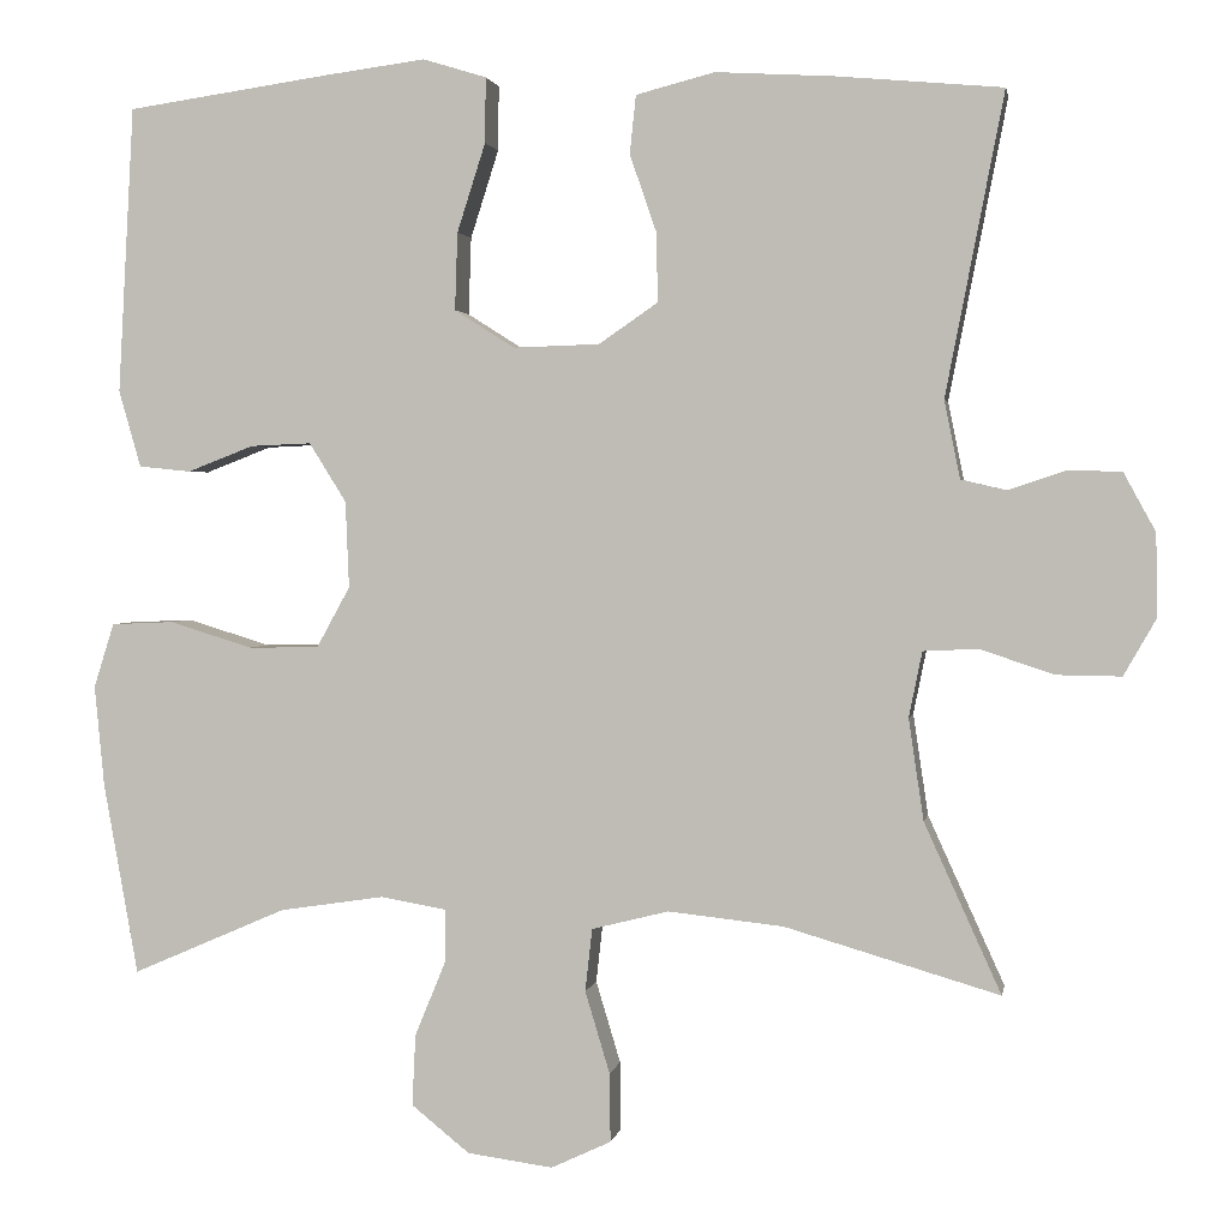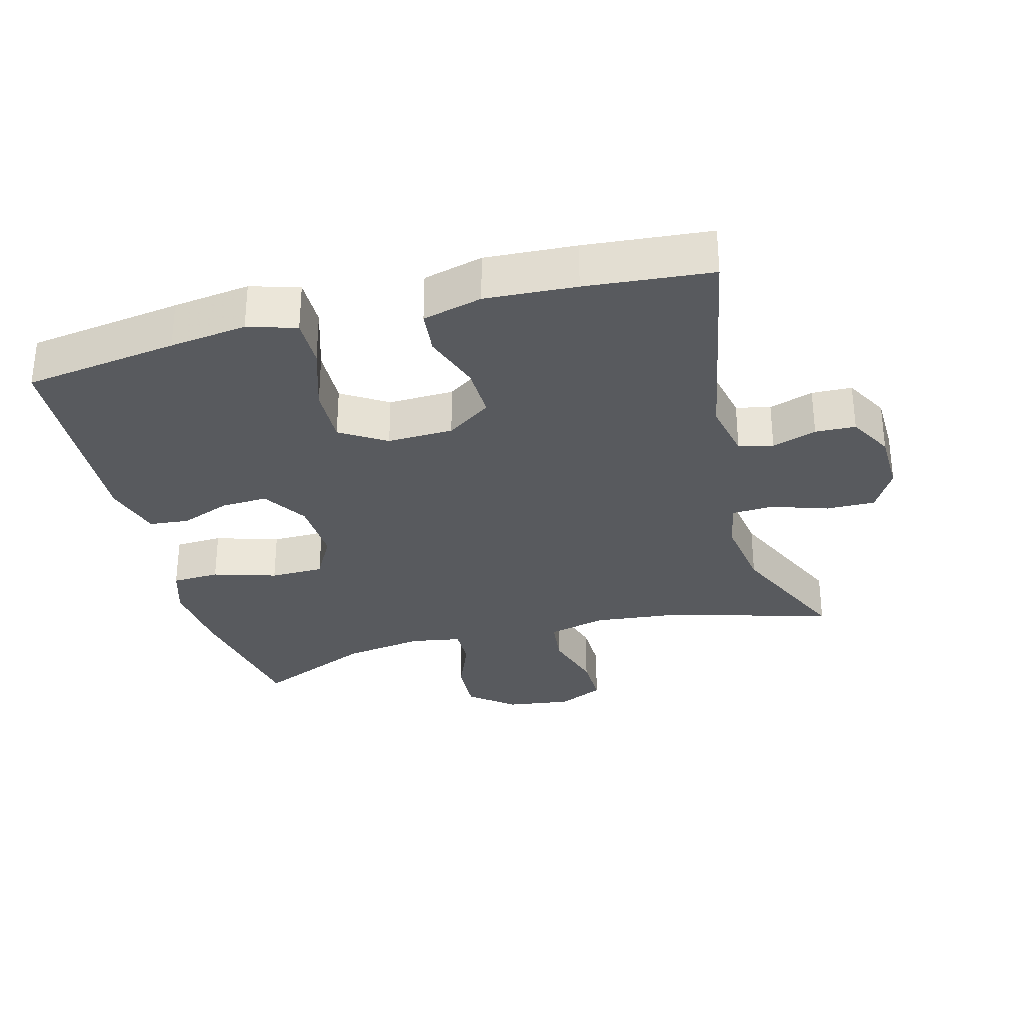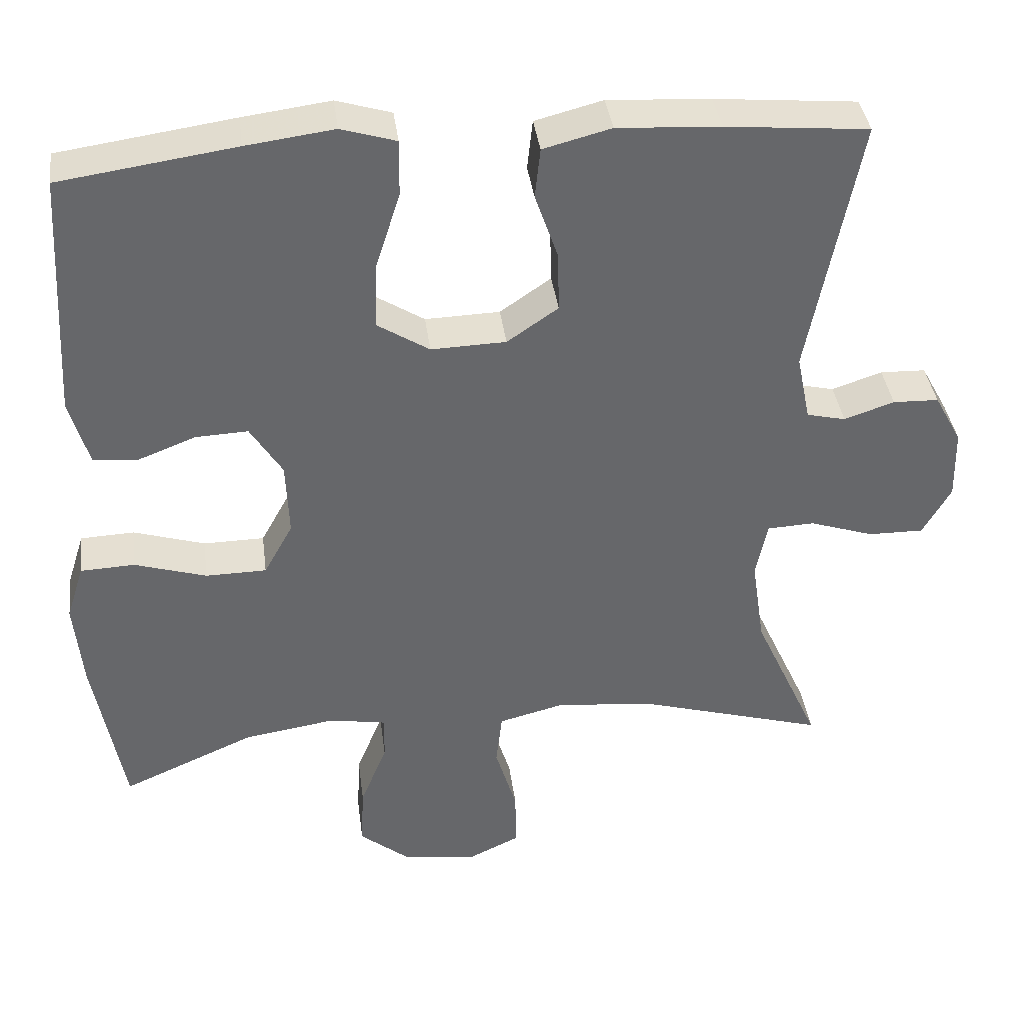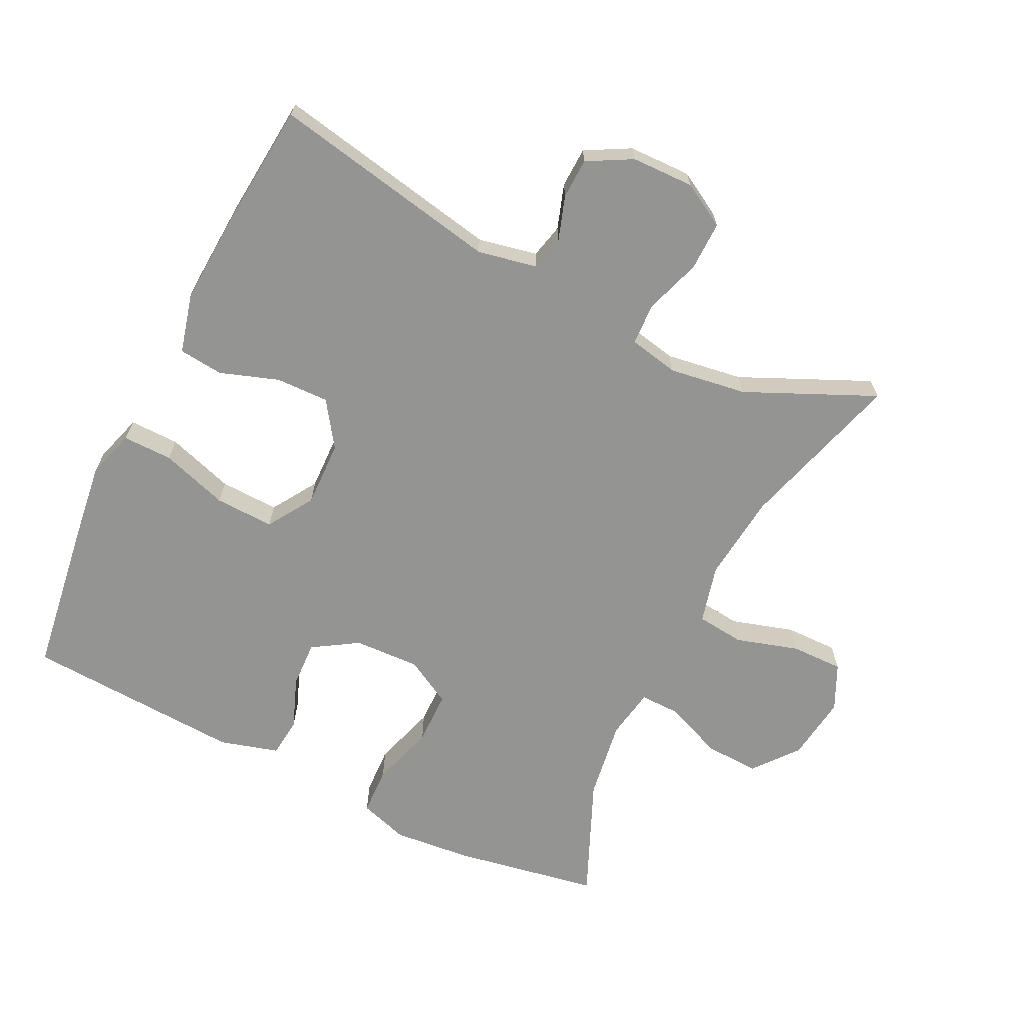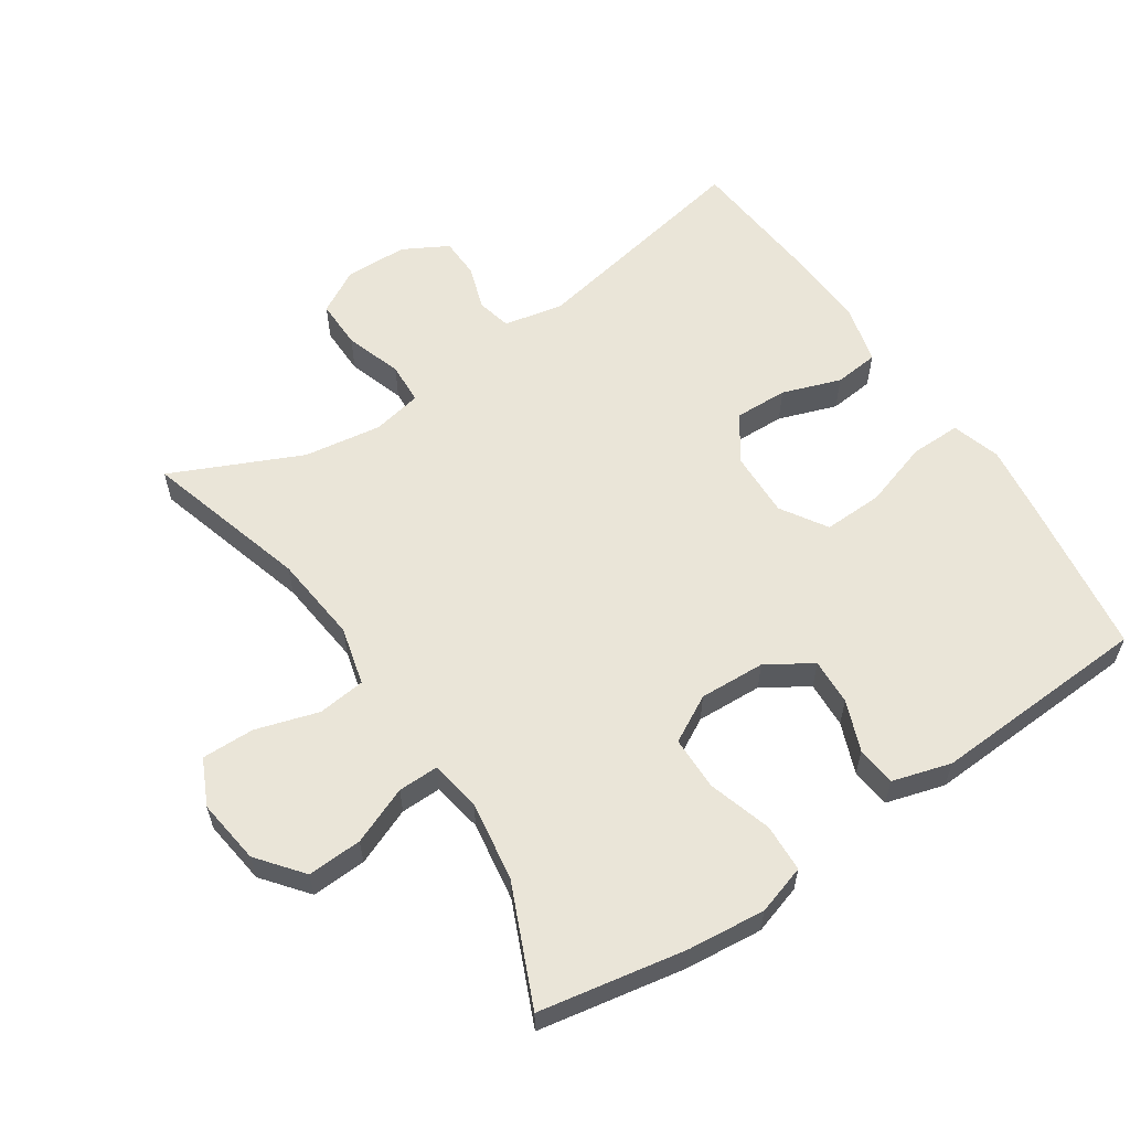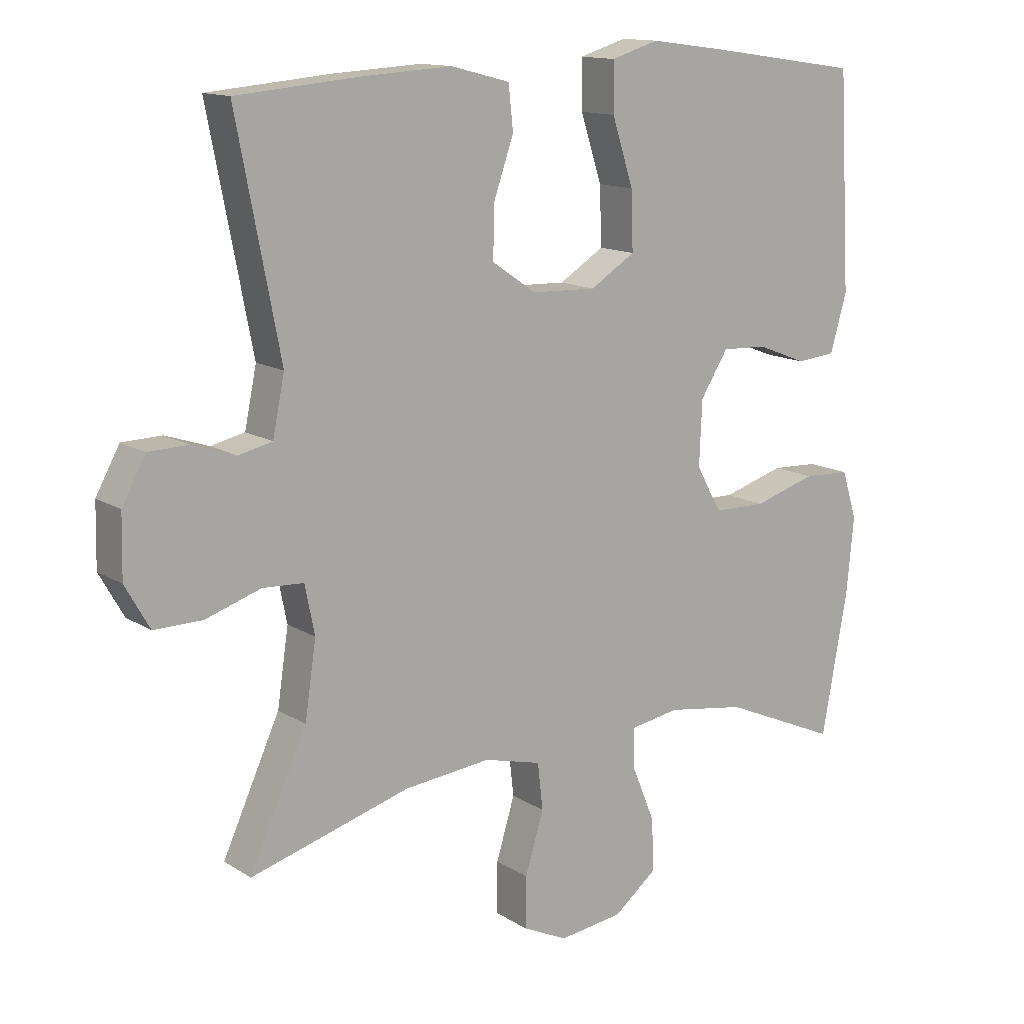
<metadata>
{"format":"obj","ext":"obj","renderer":"f3d","projection":"perspective","resolution":1024,"background":"white","views":[{"elev":1.9,"azim":10.0,"up":"+Z"},{"elev":-31.1,"azim":15.0,"up":"+Y"},{"elev":38.2,"azim":-7.4,"up":"+Z"},{"elev":-67.0,"azim":63.8,"up":"+Y"},{"elev":59.2,"azim":-123.6,"up":"+Y"},{"elev":13.4,"azim":144.3,"up":"+Z"}]}
</metadata>
<code>
v 0.5 0.07 -0.5
v 0.257 0.07 -0.429
v 0.126 0.07 -0.415
v 0.039 0.07 -0.437
v 0.031 0.07 -0.508
v 0.059 0.07 -0.601
v 0.06 0.07 -0.679
v -0.008 0.07 -0.711
v -0.105 0.07 -0.698
v -0.171 0.07 -0.645
v -0.167 0.07 -0.564
v -0.132 0.07 -0.479
v -0.131 0.07 -0.419
v -0.206 0.07 -0.406
v -0.325 0.07 -0.424
v -0.5 0.07 -0.5
v -0.539 0.07 -0.283
v -0.55 0.07 -0.168
v -0.527 0.07 -0.095
v -0.456 0.07 -0.092
v -0.362 0.07 -0.121
v -0.282 0.07 -0.12
v -0.244 0.07 -0.051
v -0.248 0.07 0.047
v -0.29 0.07 0.114
v -0.359 0.07 0.111
v -0.434 0.07 0.082
v -0.493 0.07 0.088
v -0.518 0.07 0.175
v -0.5 0.07 0.5
v -0.27 0.07 0.533
v -0.155 0.07 0.548
v -0.083 0.07 0.526
v -0.084 0.07 0.452
v -0.116 0.07 0.352
v -0.119 0.07 0.264
v -0.051 0.07 0.221
v 0.047 0.07 0.224
v 0.114 0.07 0.27
v 0.112 0.07 0.349
v 0.082 0.07 0.436
v 0.089 0.07 0.502
v 0.178 0.07 0.525
v 0.313 0.07 0.517
v 0.5 0.07 0.5
v 0.434 0.07 0.159
v 0.452 0.07 0.071
v 0.503 0.07 0.059
v 0.569 0.07 0.081
v 0.629 0.07 0.079
v 0.665 0.07 0.013
v 0.667 0.07 -0.08
v 0.63 0.07 -0.145
v 0.557 0.07 -0.144
v 0.473 0.07 -0.116
v 0.411 0.07 -0.119
v 0.396 0.07 -0.193
v 0.413 0.07 -0.308
v 0.5 0 -0.5
v 0.257 0 -0.429
v 0.126 0 -0.415
v 0.039 0 -0.437
v 0.031 0 -0.508
v 0.059 0 -0.601
v 0.06 0 -0.679
v -0.008 0 -0.711
v -0.105 0 -0.698
v -0.171 0 -0.645
v -0.167 0 -0.564
v -0.132 0 -0.479
v -0.131 0 -0.419
v -0.206 0 -0.406
v -0.325 0 -0.424
v -0.5 0 -0.5
v -0.539 0 -0.283
v -0.55 0 -0.168
v -0.527 0 -0.095
v -0.456 0 -0.092
v -0.362 0 -0.121
v -0.282 0 -0.12
v -0.244 0 -0.051
v -0.248 0 0.047
v -0.29 0 0.114
v -0.359 0 0.111
v -0.434 0 0.082
v -0.493 0 0.088
v -0.518 0 0.175
v -0.5 0 0.5
v -0.27 0 0.533
v -0.155 0 0.548
v -0.083 0 0.526
v -0.084 0 0.452
v -0.116 0 0.352
v -0.119 0 0.264
v -0.051 0 0.221
v 0.047 0 0.224
v 0.114 0 0.27
v 0.112 0 0.349
v 0.082 0 0.436
v 0.089 0 0.502
v 0.178 0 0.525
v 0.313 0 0.517
v 0.5 0 0.5
v 0.434 0 0.159
v 0.452 0 0.071
v 0.503 0 0.059
v 0.569 0 0.081
v 0.629 0 0.079
v 0.665 0 0.013
v 0.667 0 -0.08
v 0.63 0 -0.145
v 0.557 0 -0.144
v 0.473 0 -0.116
v 0.411 0 -0.119
v 0.396 0 -0.193
v 0.413 0 -0.308
f 53 54 55
f 52 53 55
f 51 52 55
f 50 51 55
f 49 50 55
f 48 49 55
f 47 48 55 56
f 46 47 56
f 44 45 46
f 43 44 46
f 42 43 46
f 41 42 46
f 40 41 46
f 46 56 57
f 40 46 57
f 39 40 57
f 33 34 35
f 32 33 35
f 31 32 35
f 30 31 35
f 29 30 35
f 28 29 35
f 27 28 35
f 26 27 35
f 25 26 35 36
f 24 25 36 37
f 19 20 21
f 18 19 21
f 17 18 21
f 16 17 21
f 15 16 21
f 14 15 21 22
f 13 14 22 23
f 10 11 12
f 9 10 12
f 8 9 12
f 7 8 12
f 6 7 12
f 5 6 12
f 4 5 12 13
f 24 37 38
f 23 24 38
f 13 23 38
f 4 13 38
f 3 4 38
f 39 57 58
f 38 39 58
f 3 38 58
f 2 3 58
f 1 2 58
f 113 112 111
f 113 111 110
f 113 110 109
f 113 109 108
f 113 108 107
f 113 107 106
f 114 113 106 105
f 114 105 104
f 104 103 102
f 104 102 101
f 104 101 100
f 104 100 99
f 104 99 98
f 115 114 104
f 115 104 98
f 115 98 97
f 93 92 91
f 93 91 90
f 93 90 89
f 93 89 88
f 93 88 87
f 93 87 86
f 93 86 85
f 93 85 84
f 94 93 84 83
f 95 94 83 82
f 79 78 77
f 79 77 76
f 79 76 75
f 79 75 74
f 79 74 73
f 80 79 73 72
f 81 80 72 71
f 70 69 68
f 70 68 67
f 70 67 66
f 70 66 65
f 70 65 64
f 70 64 63
f 71 70 63 62
f 96 95 82
f 96 82 81
f 96 81 71
f 96 71 62
f 96 62 61
f 116 115 97
f 116 97 96
f 116 96 61
f 116 61 60
f 116 60 59
f 1 59 60 2
f 2 60 61 3
f 3 61 62 4
f 4 62 63 5
f 5 63 64 6
f 6 64 65 7
f 7 65 66 8
f 8 66 67 9
f 9 67 68 10
f 10 68 69 11
f 11 69 70 12
f 12 70 71 13
f 13 71 72 14
f 14 72 73 15
f 15 73 74 16
f 16 74 75 17
f 17 75 76 18
f 18 76 77 19
f 19 77 78 20
f 20 78 79 21
f 21 79 80 22
f 22 80 81 23
f 23 81 82 24
f 24 82 83 25
f 25 83 84 26
f 26 84 85 27
f 27 85 86 28
f 28 86 87 29
f 29 87 88 30
f 30 88 89 31
f 31 89 90 32
f 32 90 91 33
f 33 91 92 34
f 34 92 93 35
f 35 93 94 36
f 36 94 95 37
f 37 95 96 38
f 38 96 97 39
f 39 97 98 40
f 40 98 99 41
f 41 99 100 42
f 42 100 101 43
f 43 101 102 44
f 44 102 103 45
f 45 103 104 46
f 46 104 105 47
f 47 105 106 48
f 48 106 107 49
f 49 107 108 50
f 50 108 109 51
f 51 109 110 52
f 52 110 111 53
f 53 111 112 54
f 54 112 113 55
f 55 113 114 56
f 56 114 115 57
f 57 115 116 58
f 58 116 59 1

</code>
